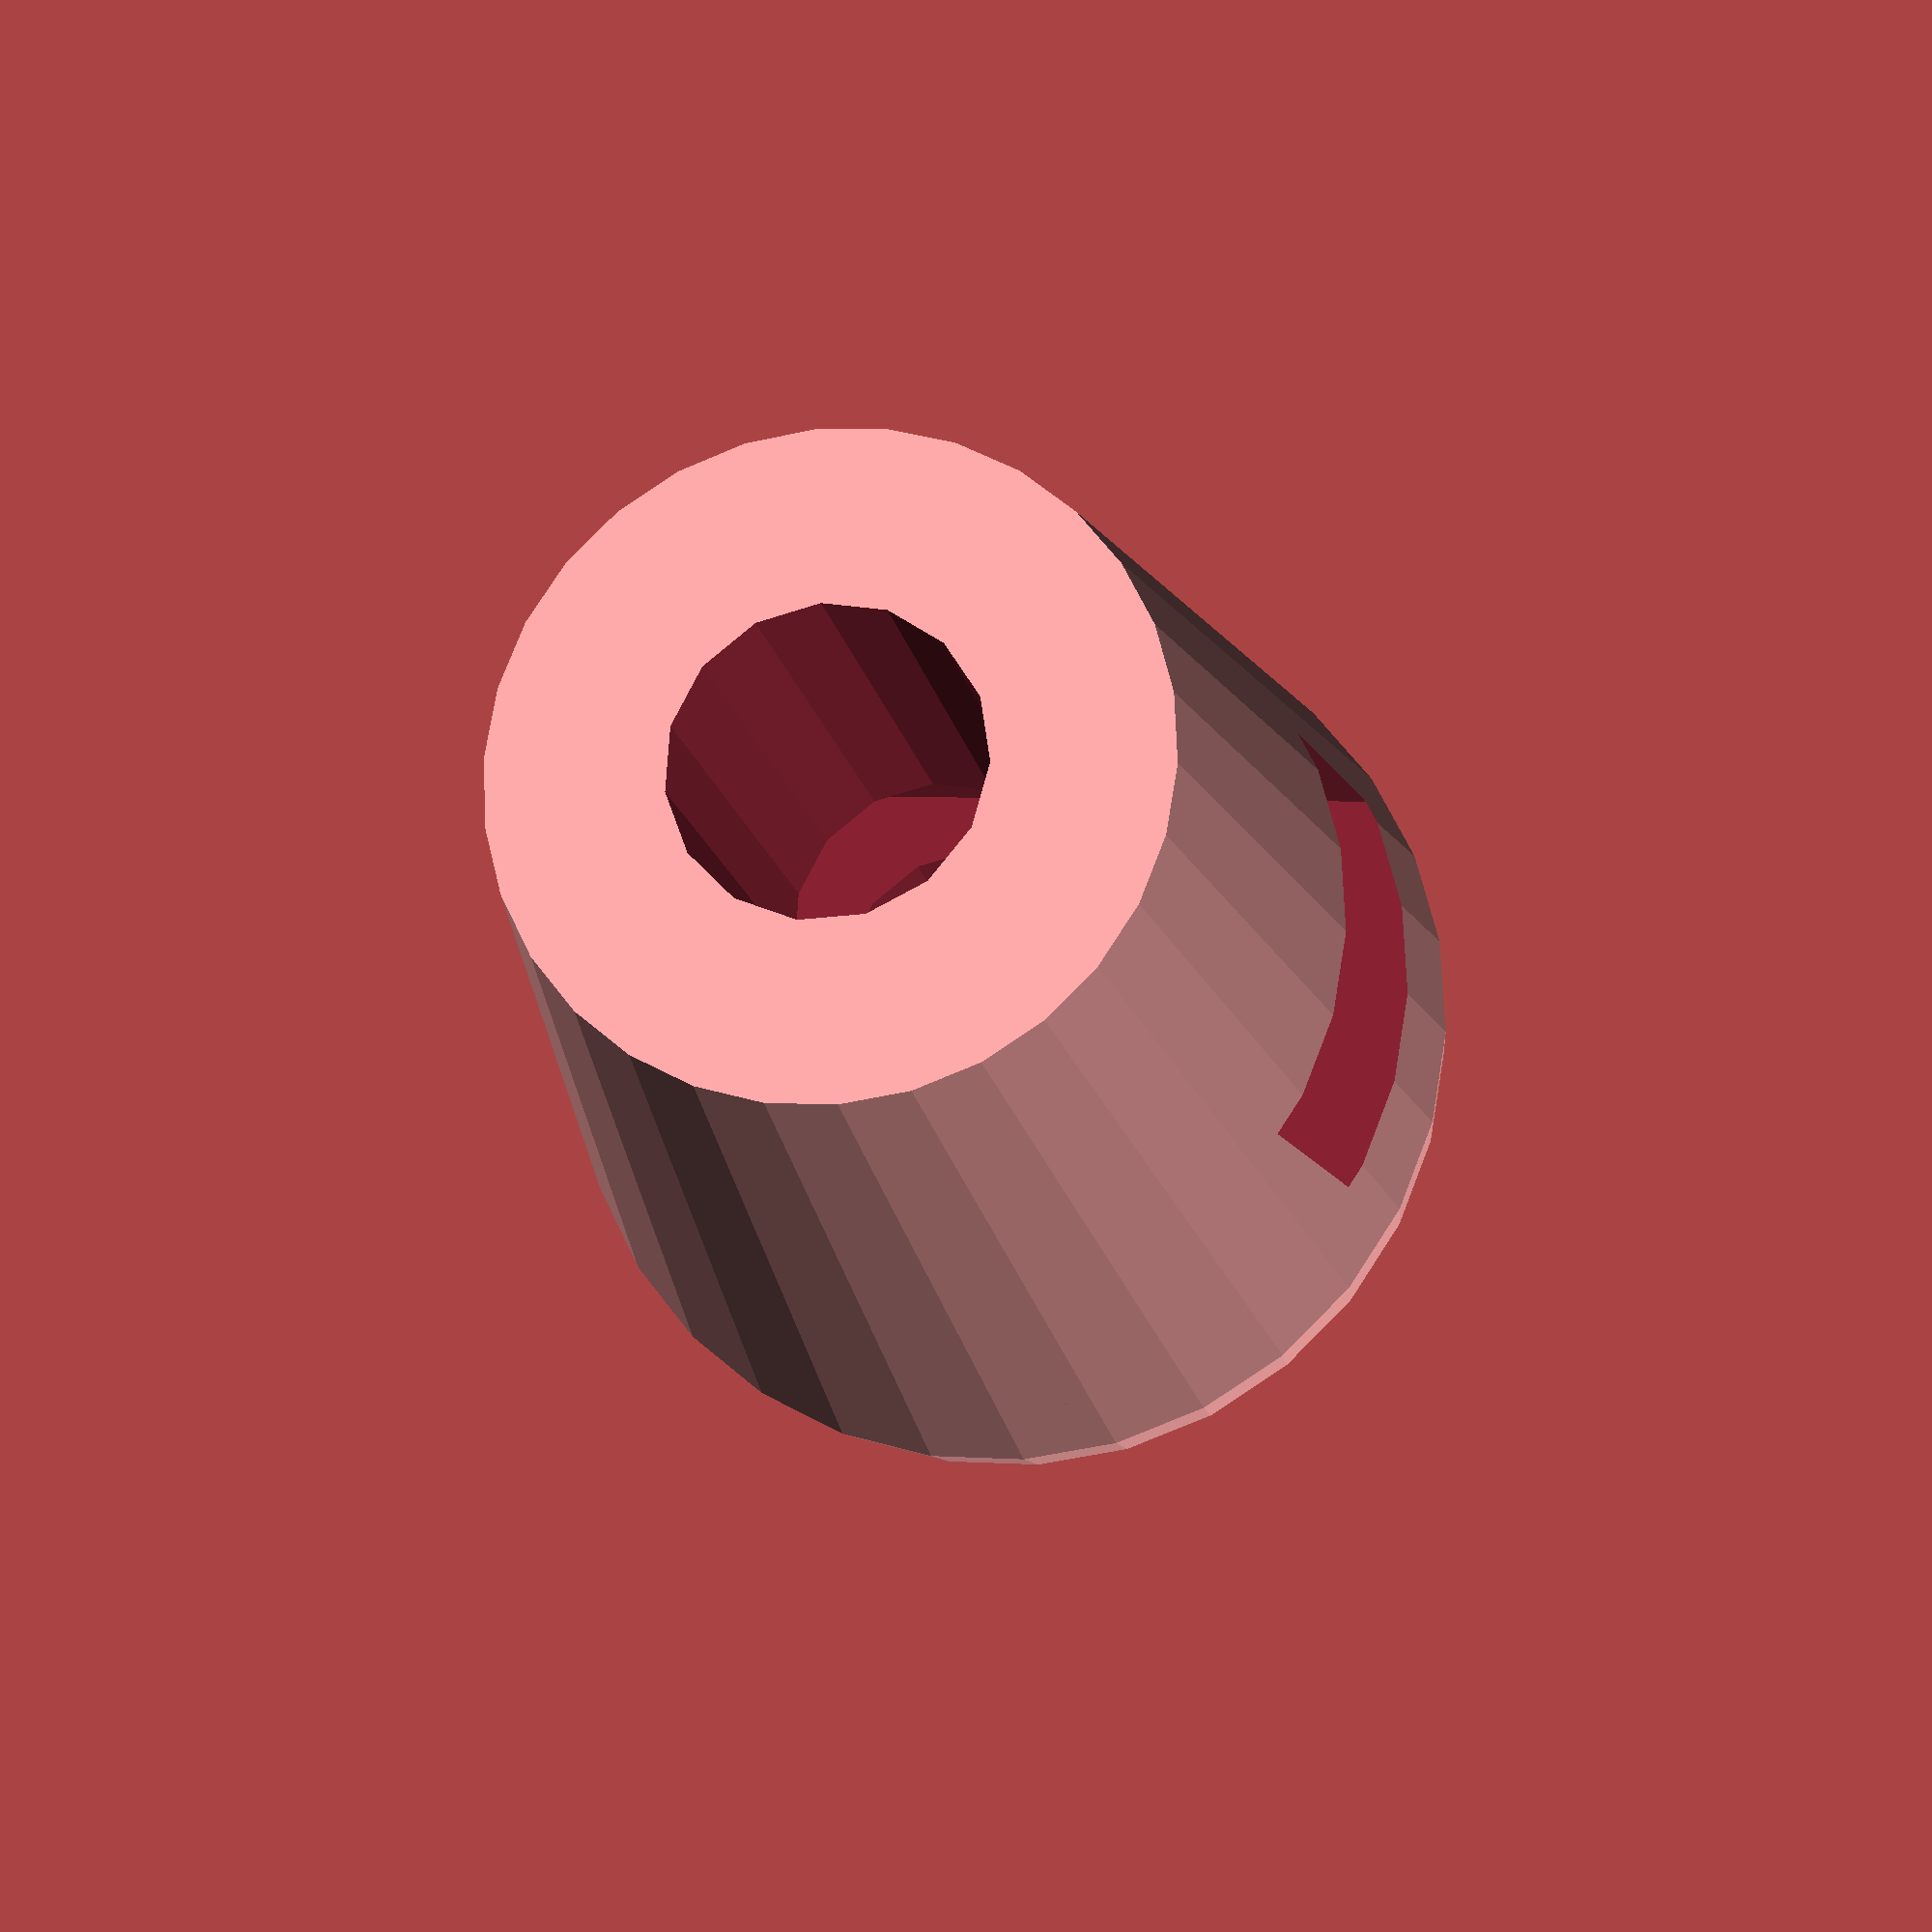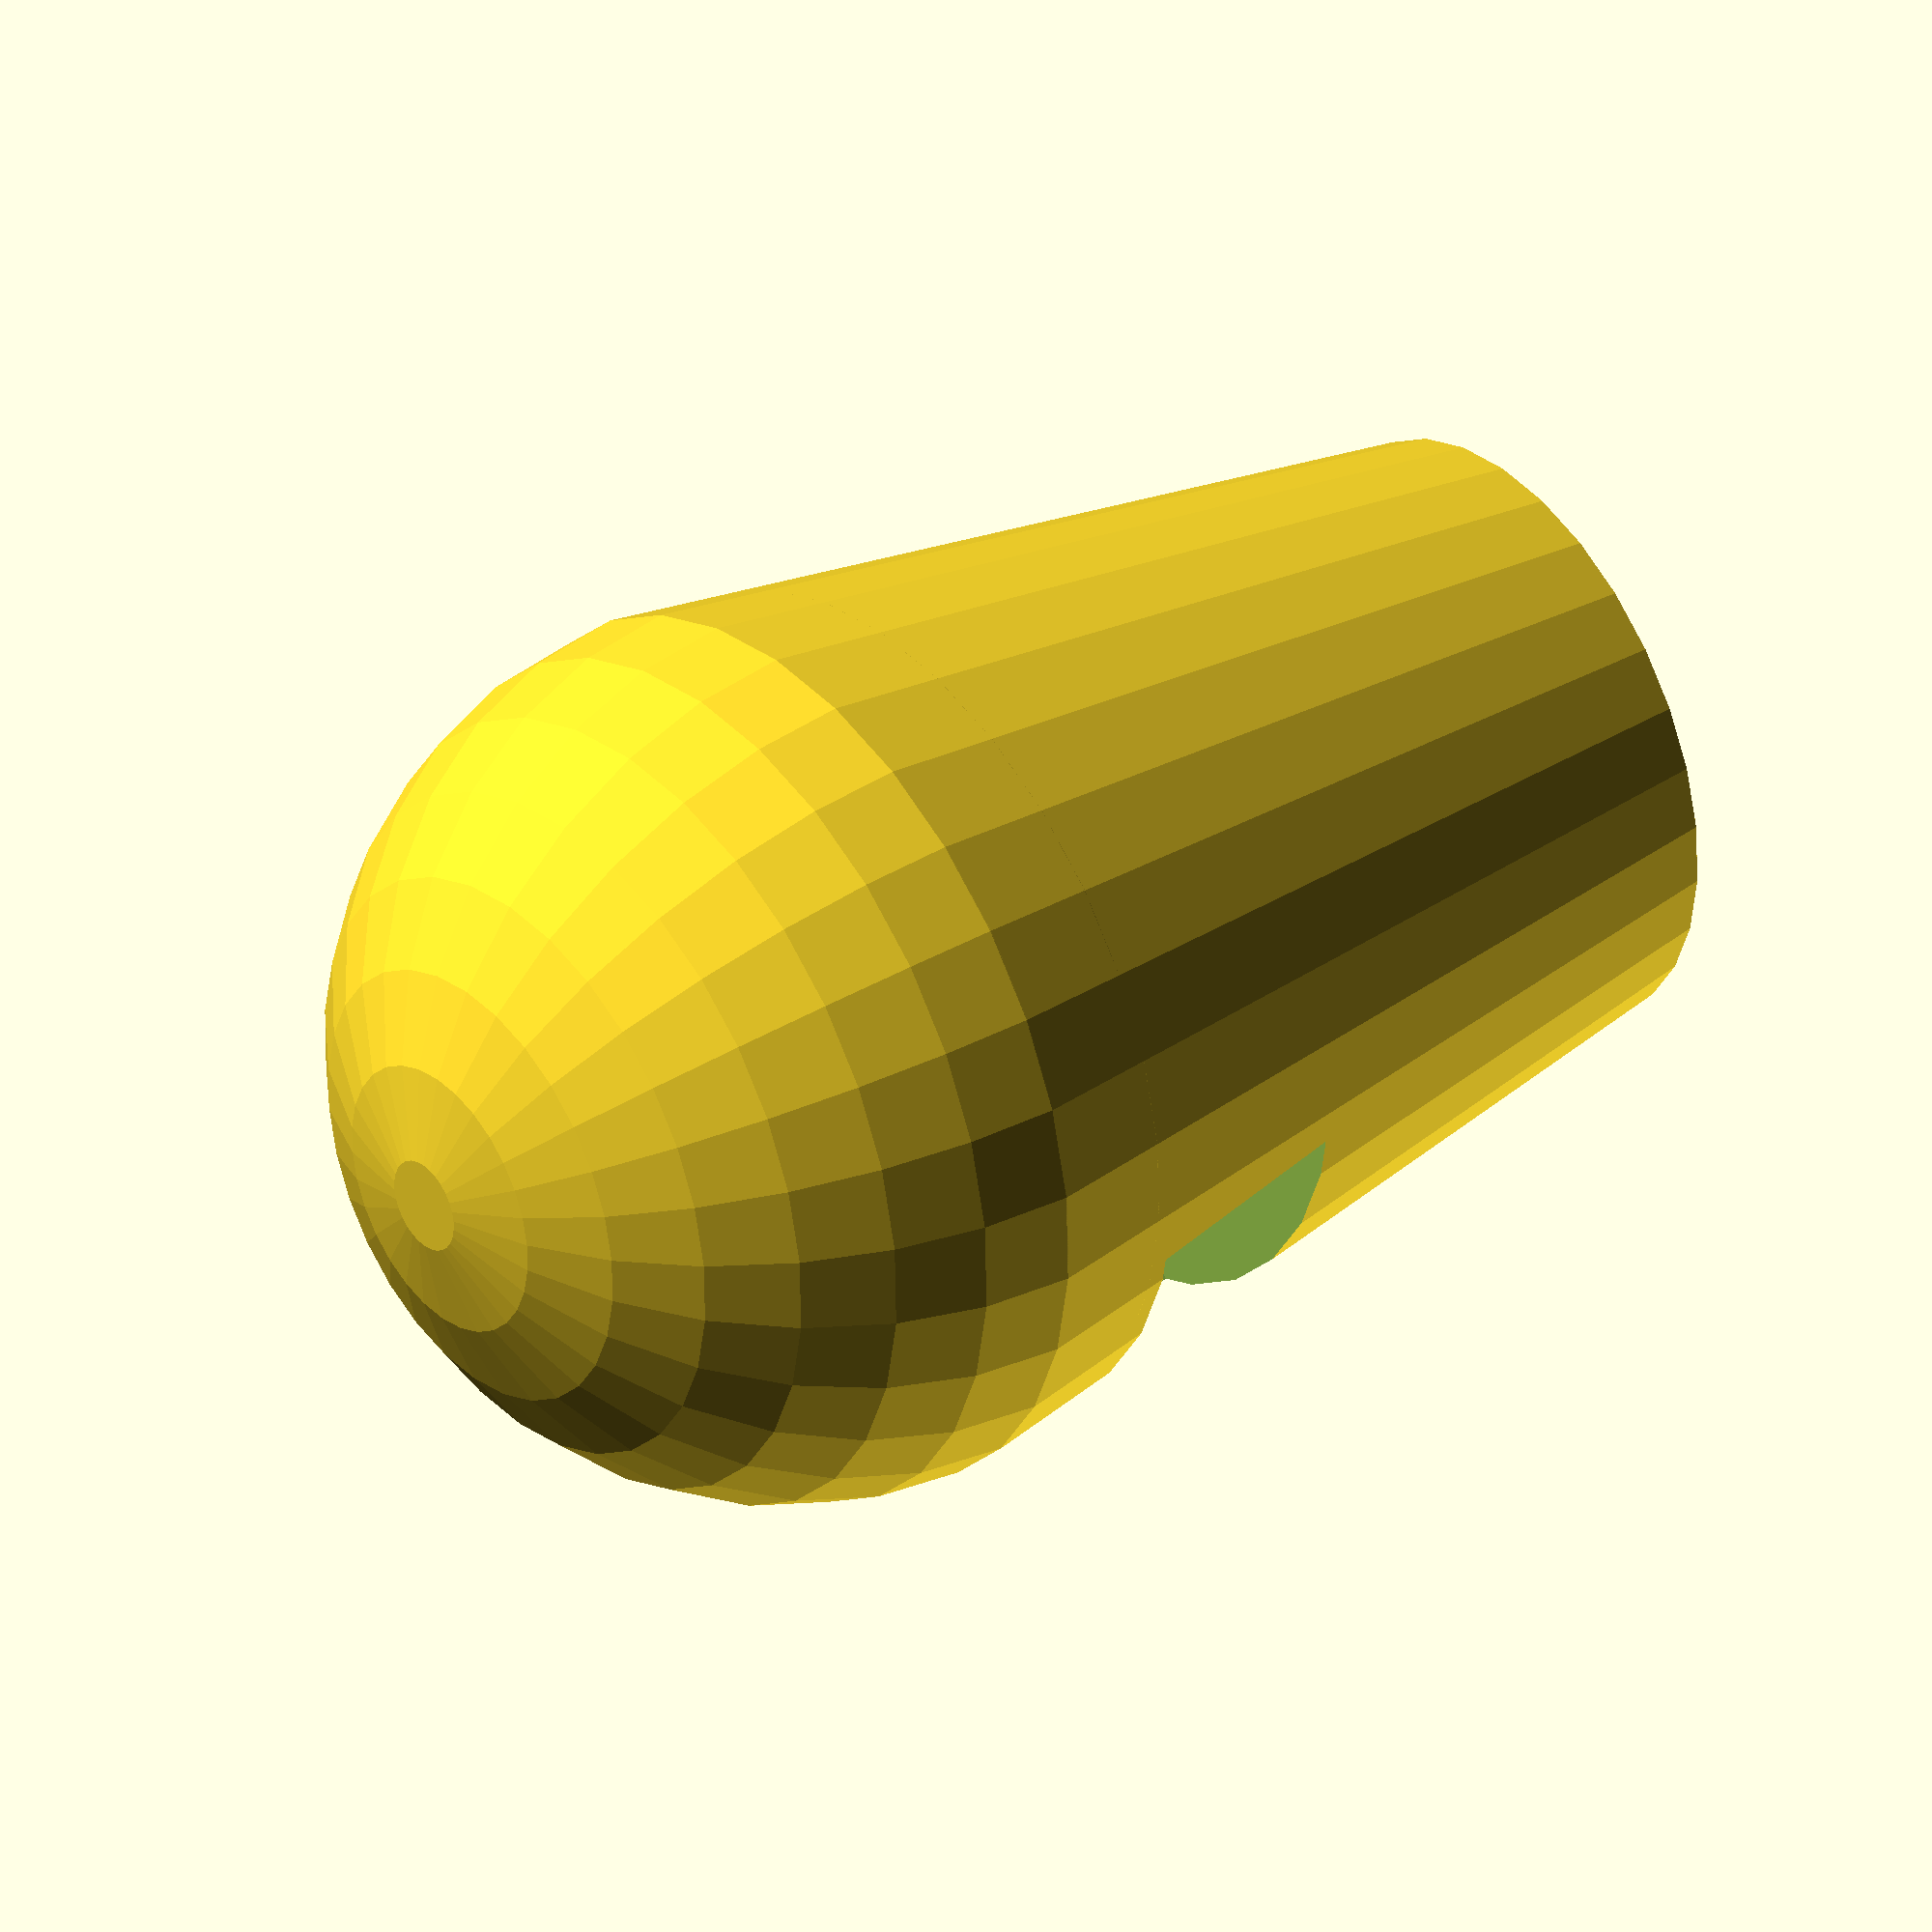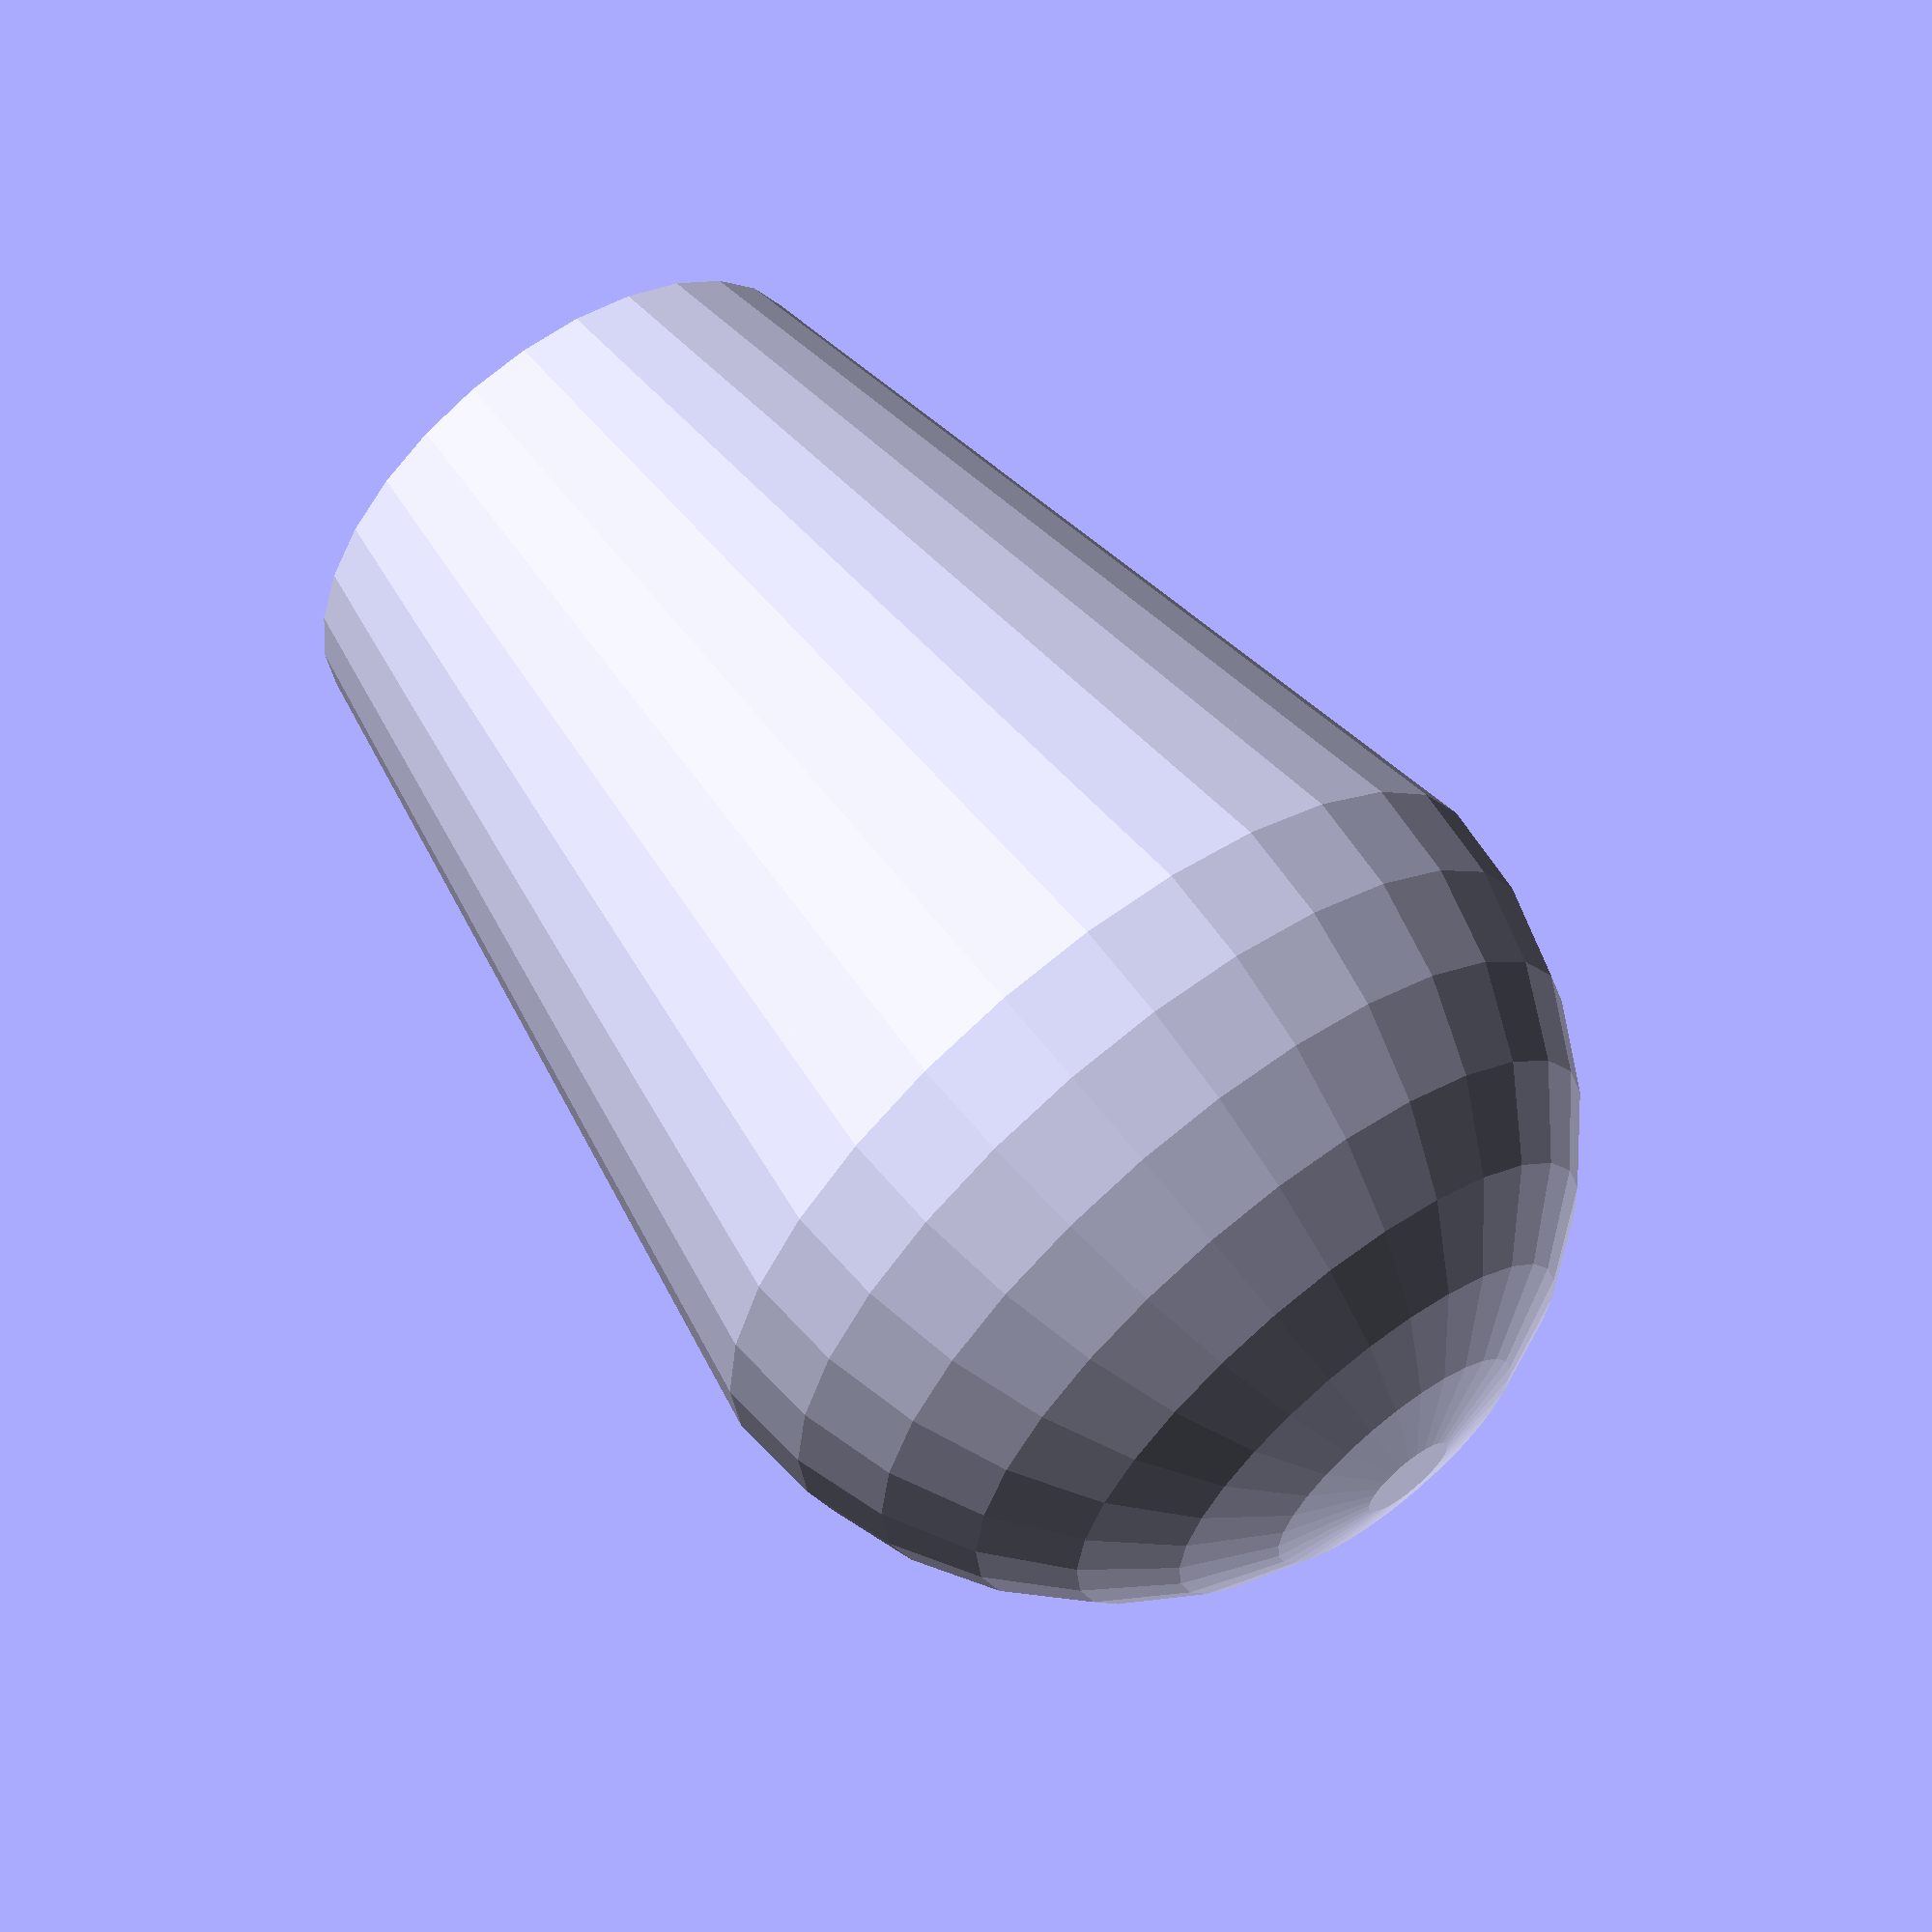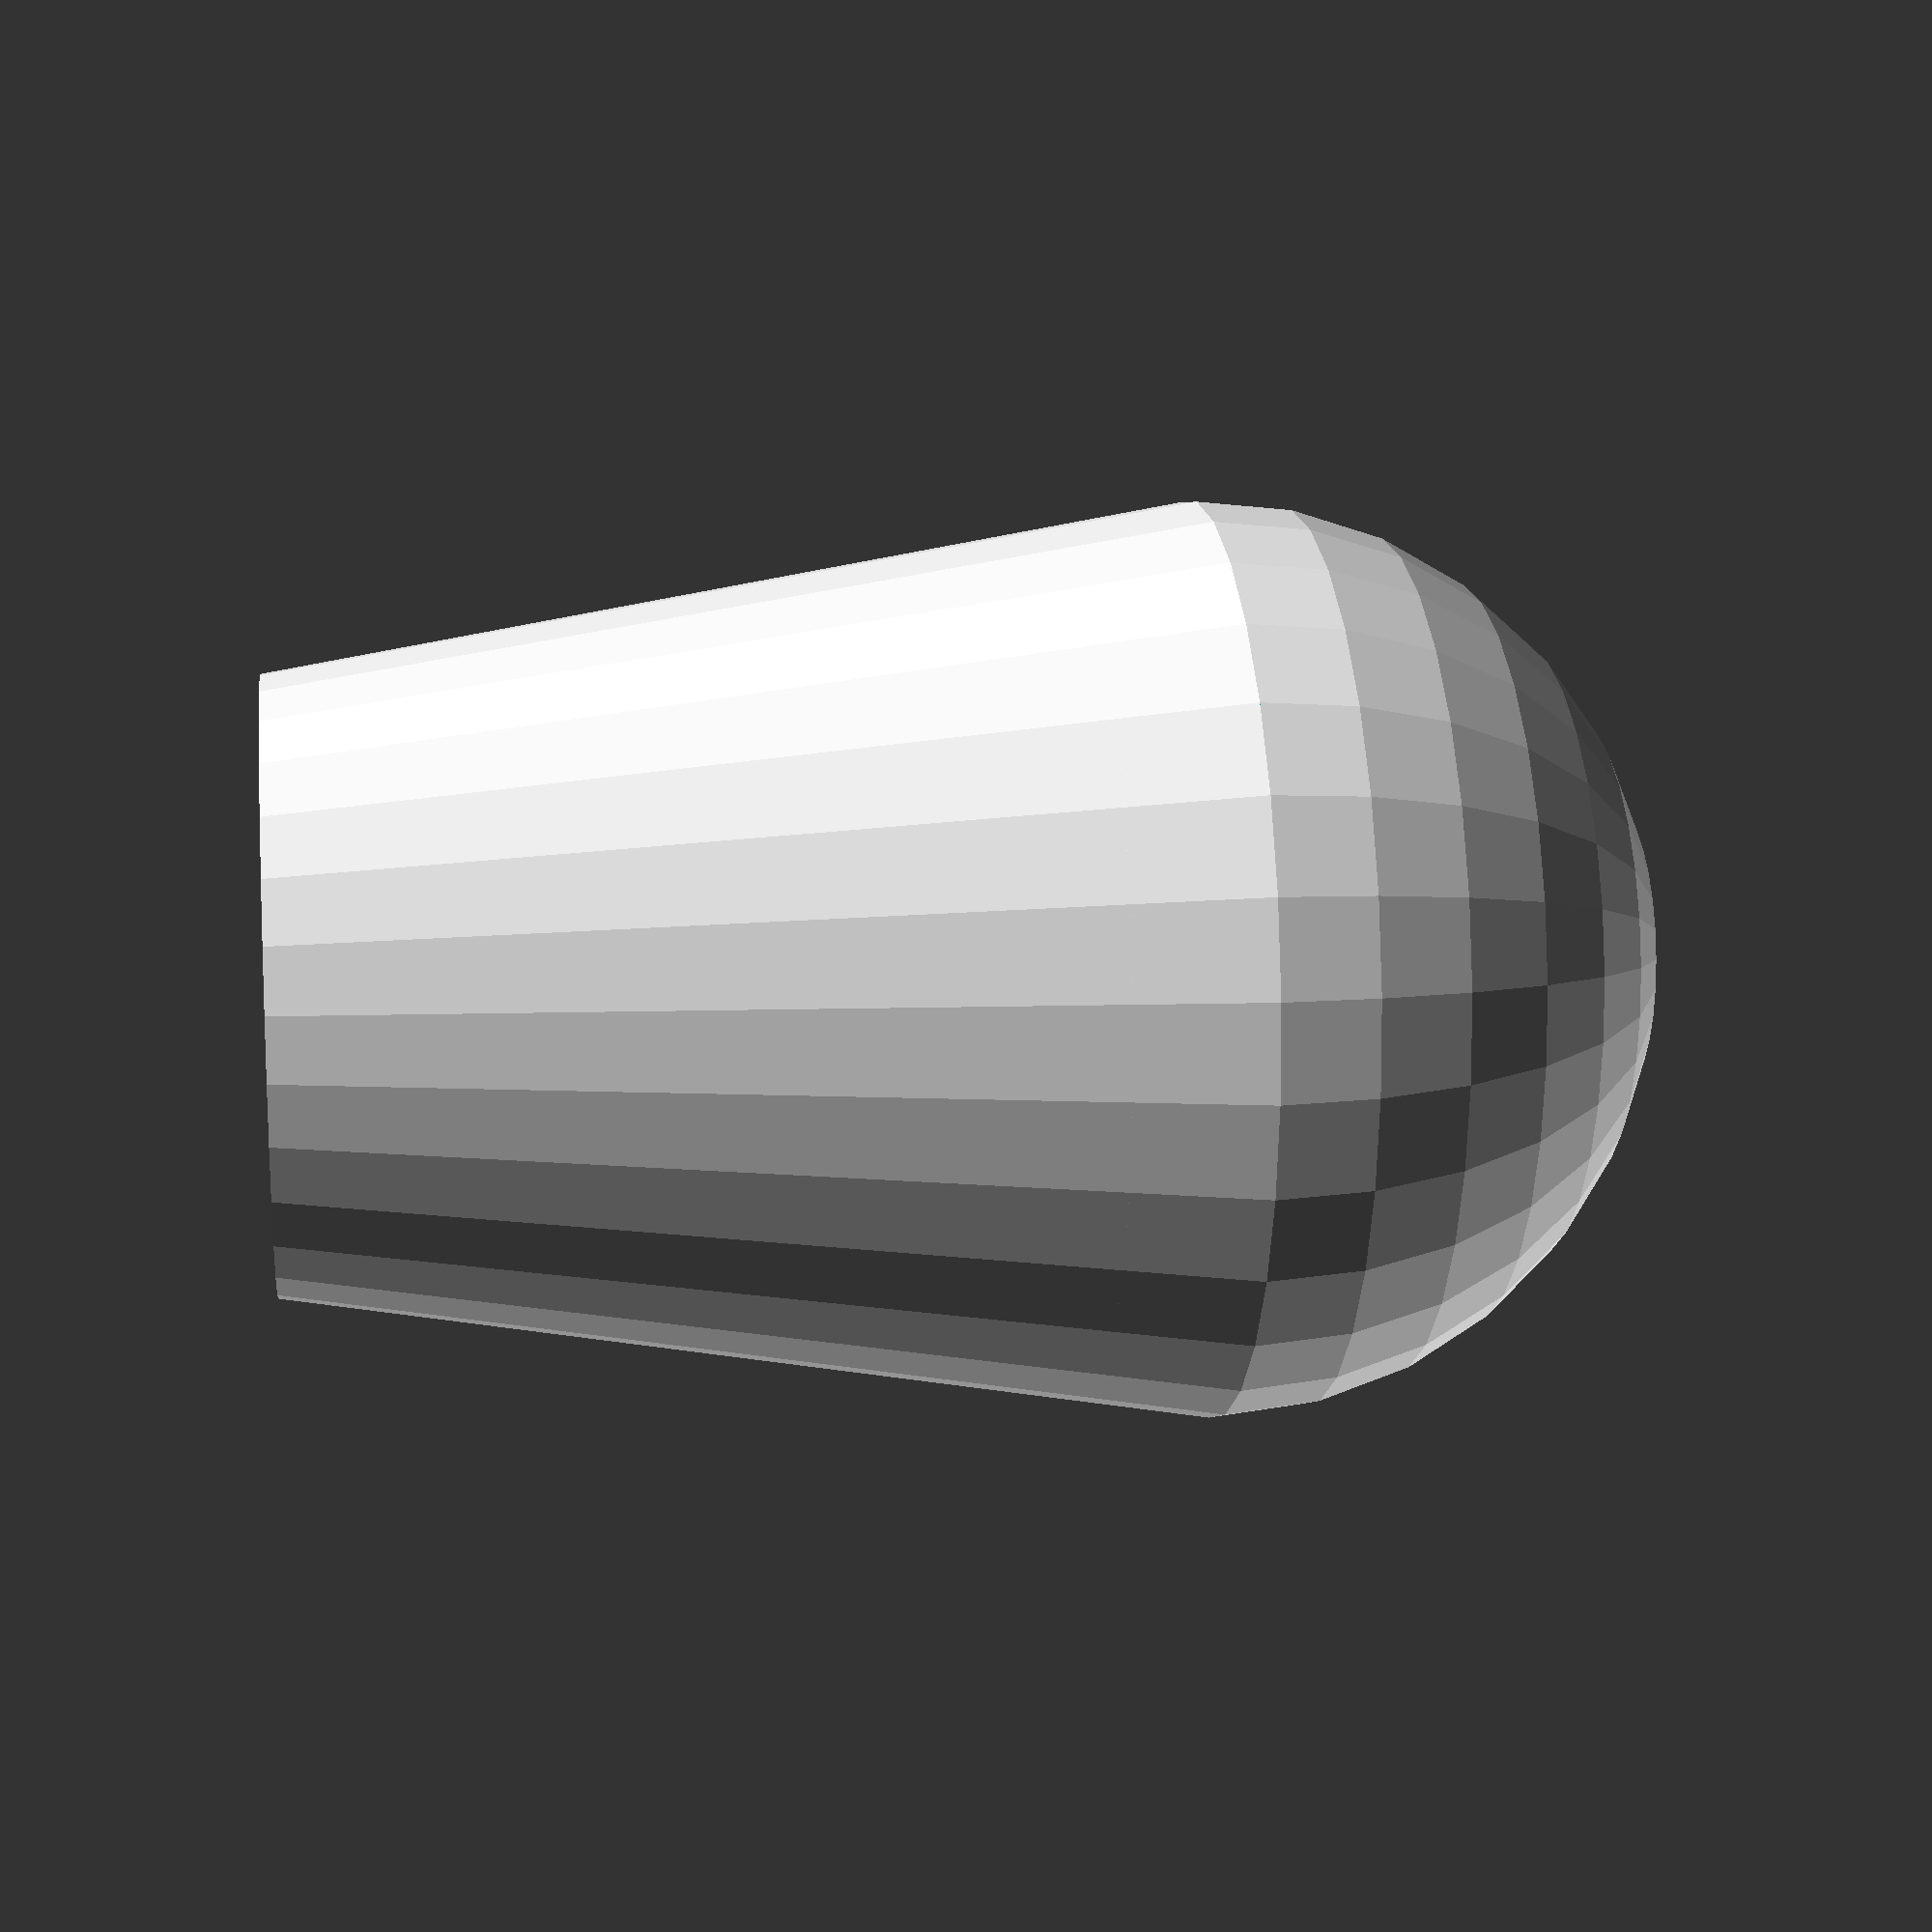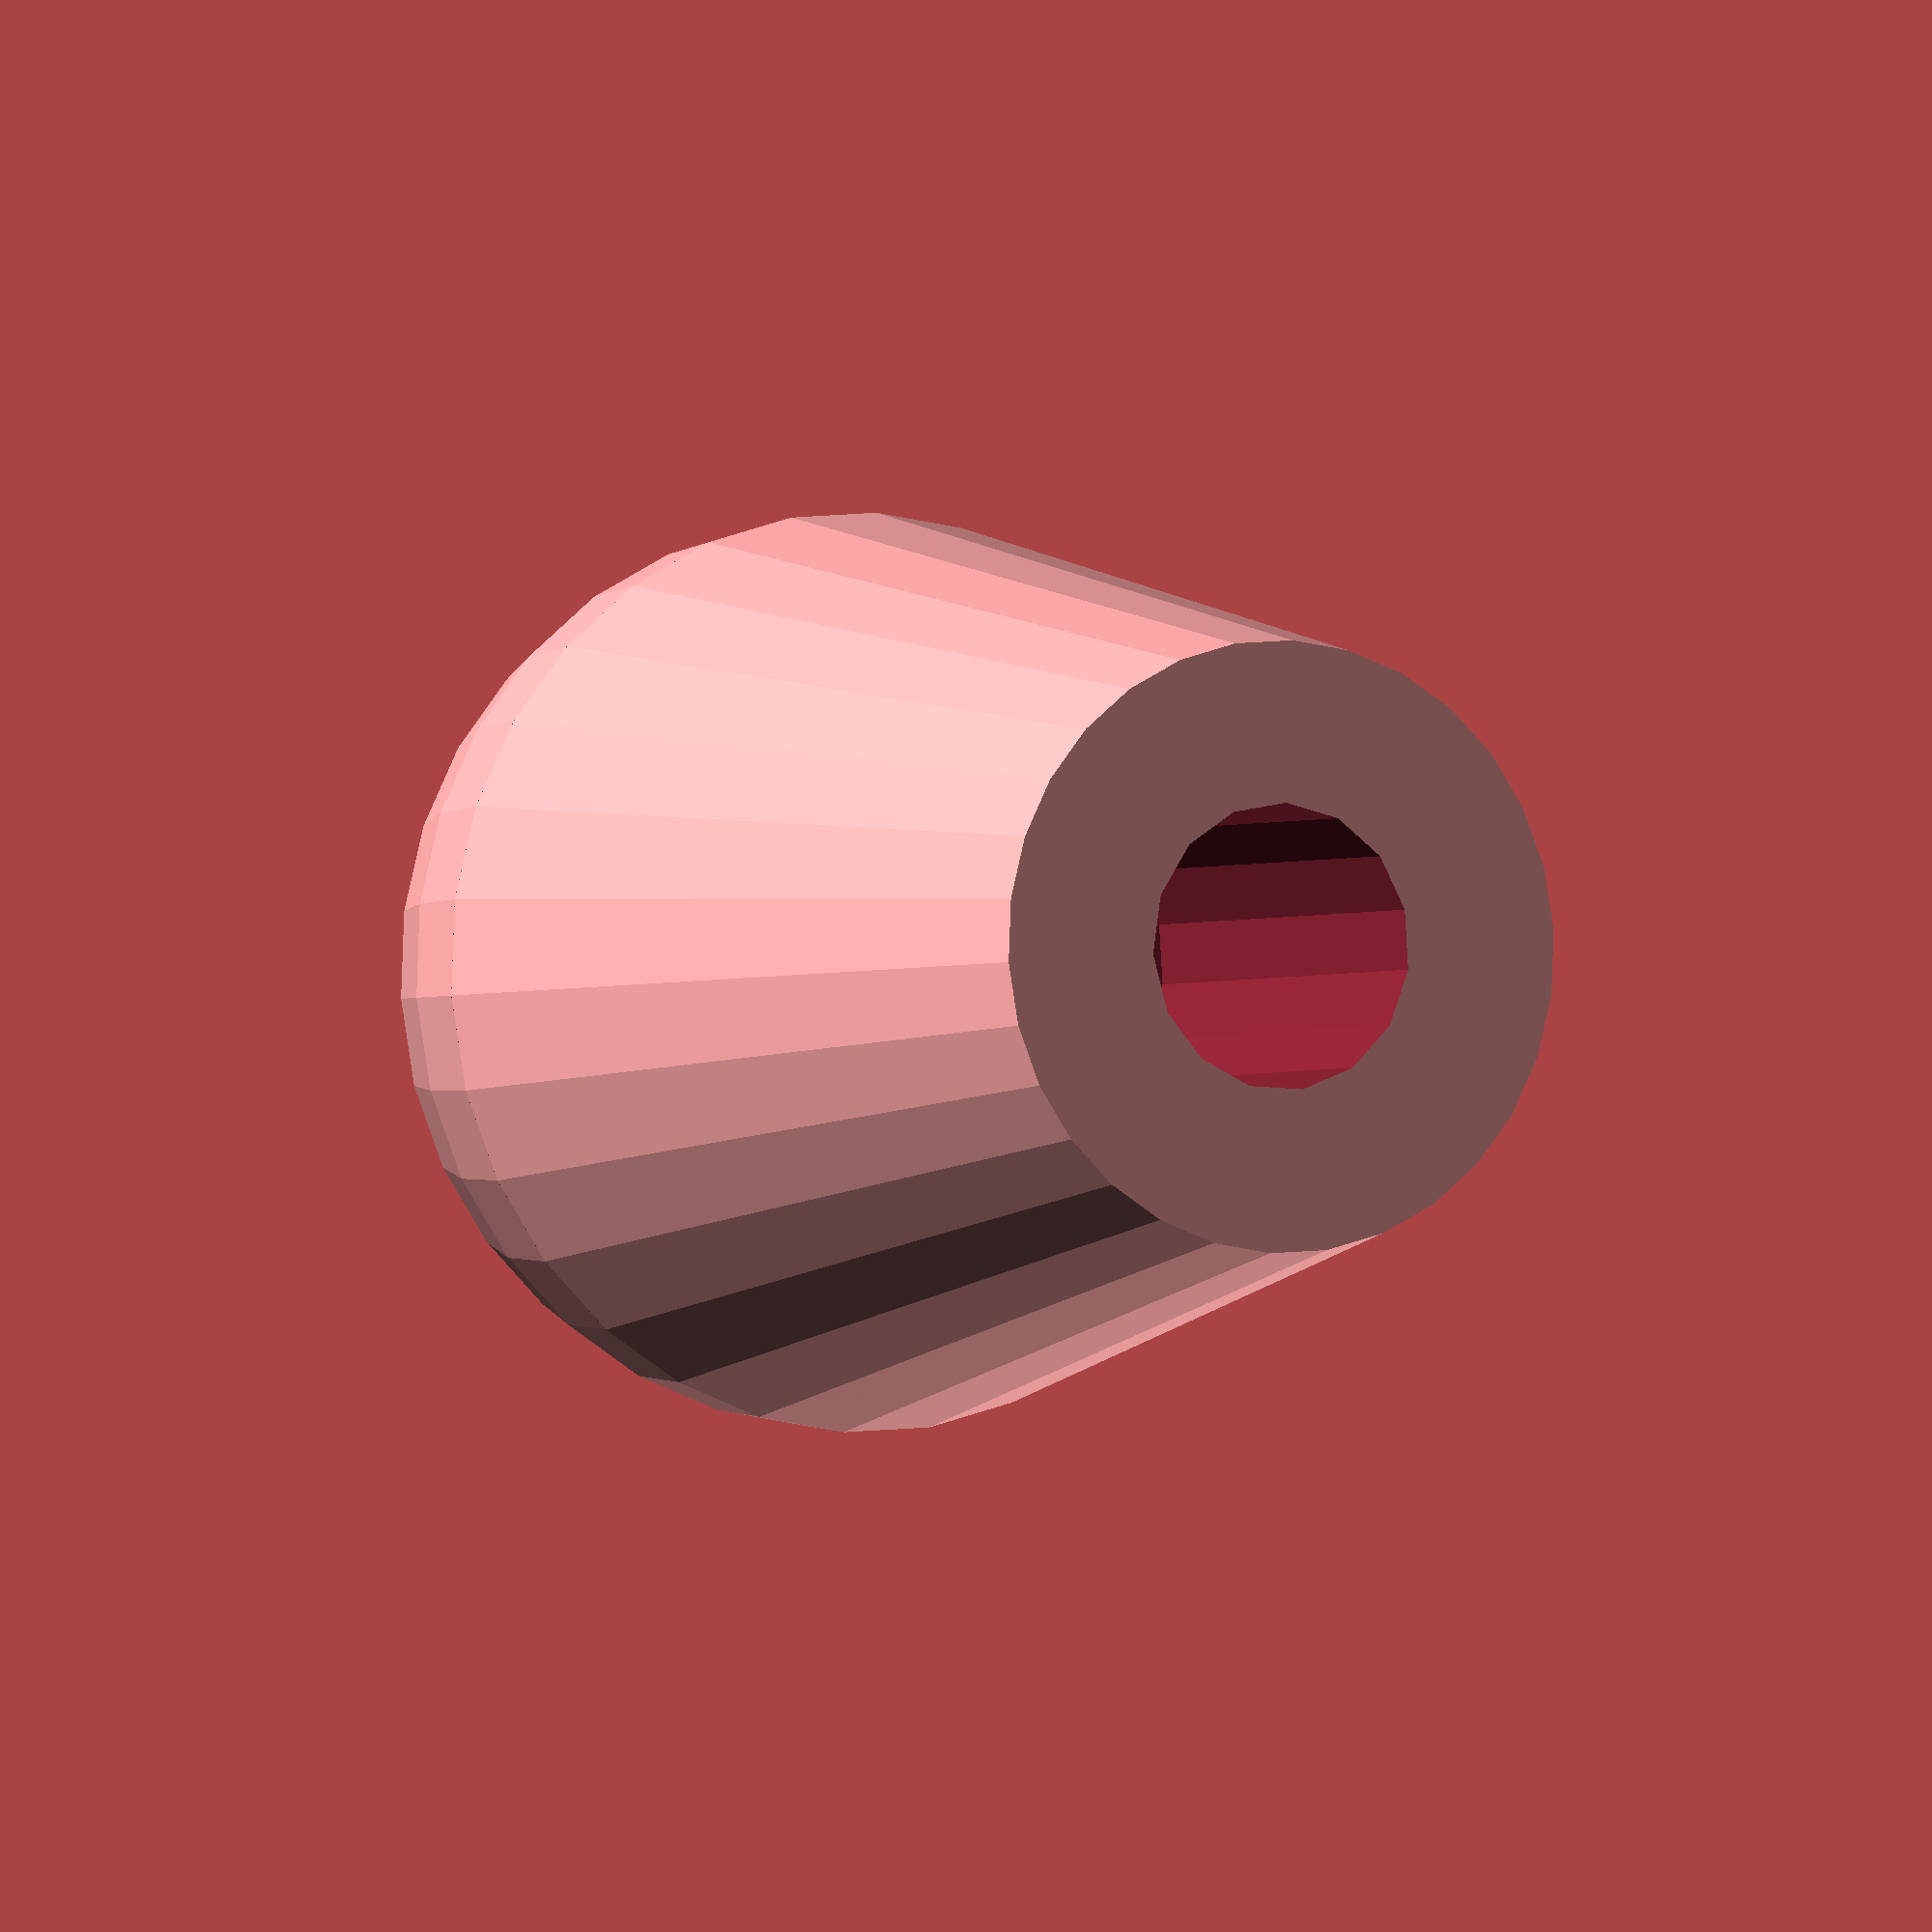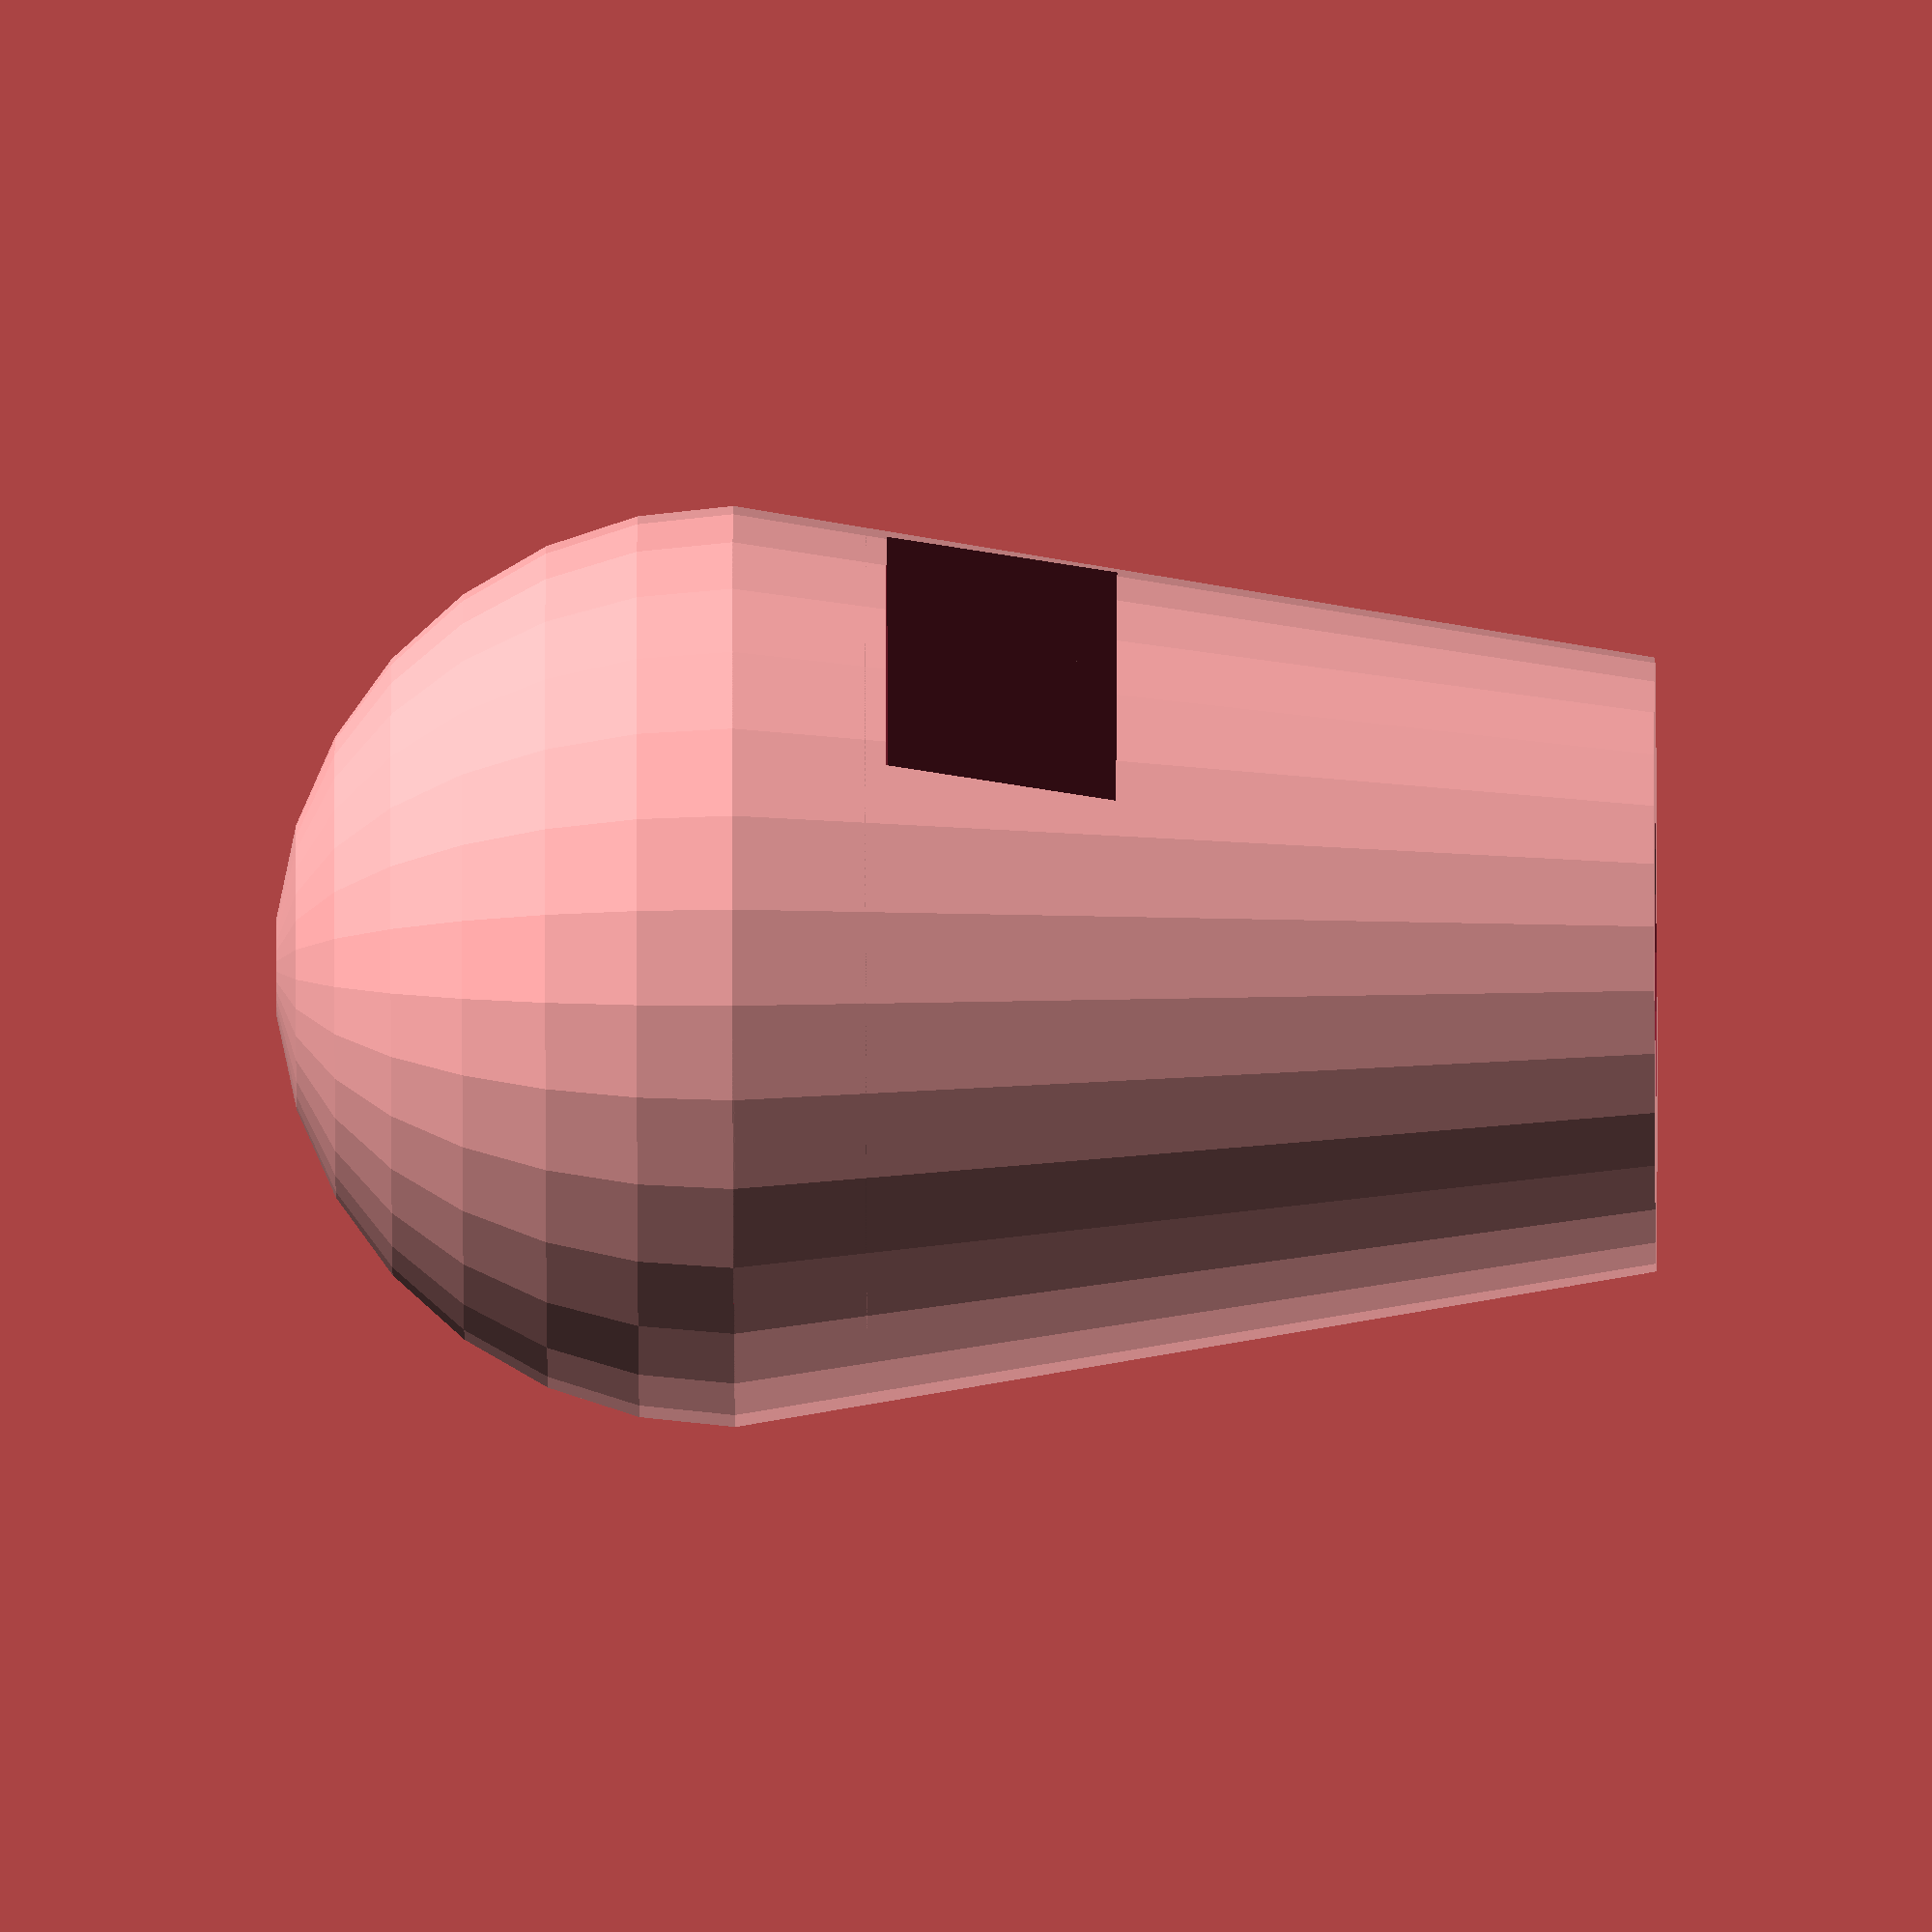
<openscad>

module nut(){
// Nut (M8)
cylinder(r=15/2, h=7.5, $fn = 6, center=[0,0]);
}

rotate([180,0,0]){
difference(){
union(){
difference(){
// Main cylinder
cylinder(r1=15,r2=10,h=30);

// Nut hole
translate([0,0,5])
union(){
translate([20,0,0])
nut();
translate([10,0,0])
nut();
translate([5,0,0])
nut();
nut();
translate([-1,0,0])
nut();
}

}

difference(){
sphere(r=15);
translate([-50,-50,0]) cube(100);
}
}

// Rod hole
translate([0,0,-3])
cylinder(r=4.7,h=100);

}
}
</openscad>
<views>
elev=195.2 azim=356.3 roll=349.9 proj=p view=solid
elev=325.8 azim=40.4 roll=51.8 proj=o view=solid
elev=297.9 azim=13.0 roll=322.6 proj=p view=wireframe
elev=167.0 azim=247.9 roll=277.3 proj=p view=wireframe
elev=181.8 azim=39.7 roll=27.2 proj=o view=solid
elev=24.2 azim=329.1 roll=90.3 proj=o view=wireframe
</views>
